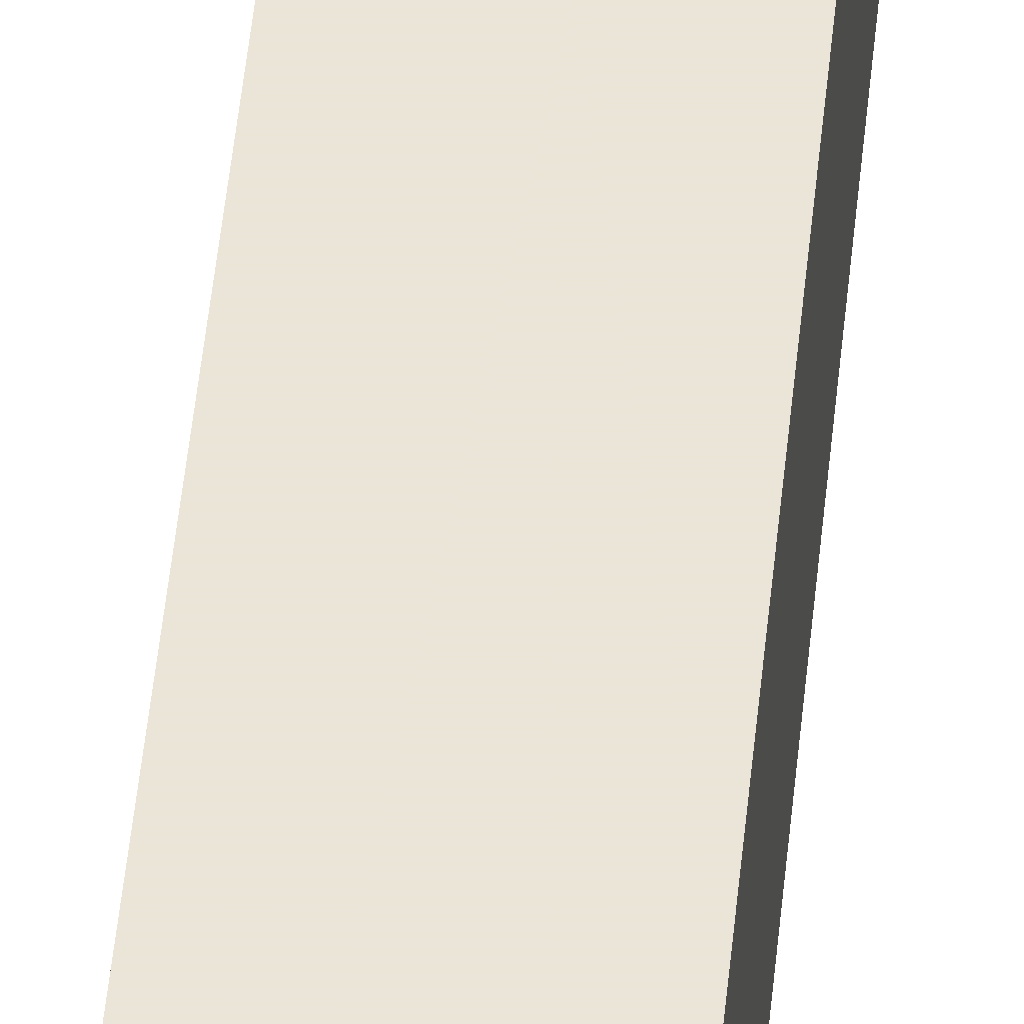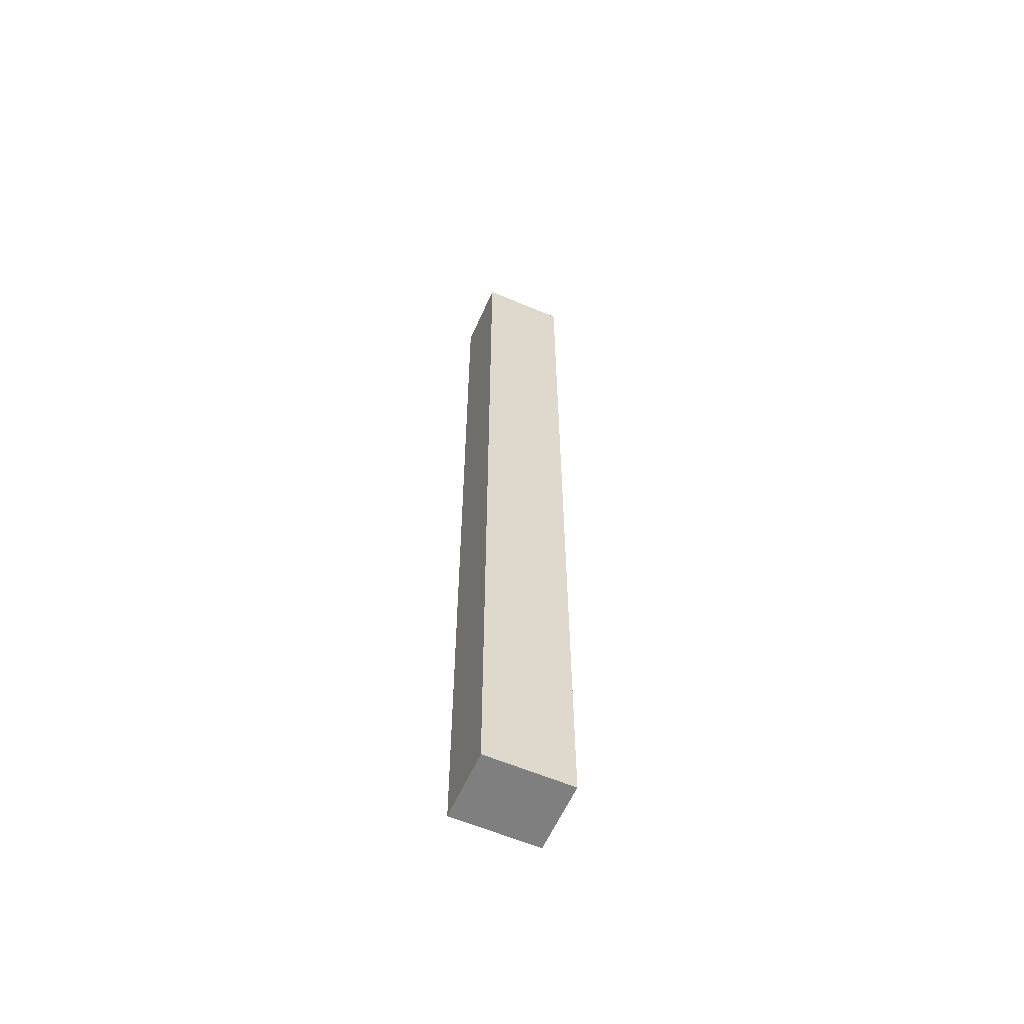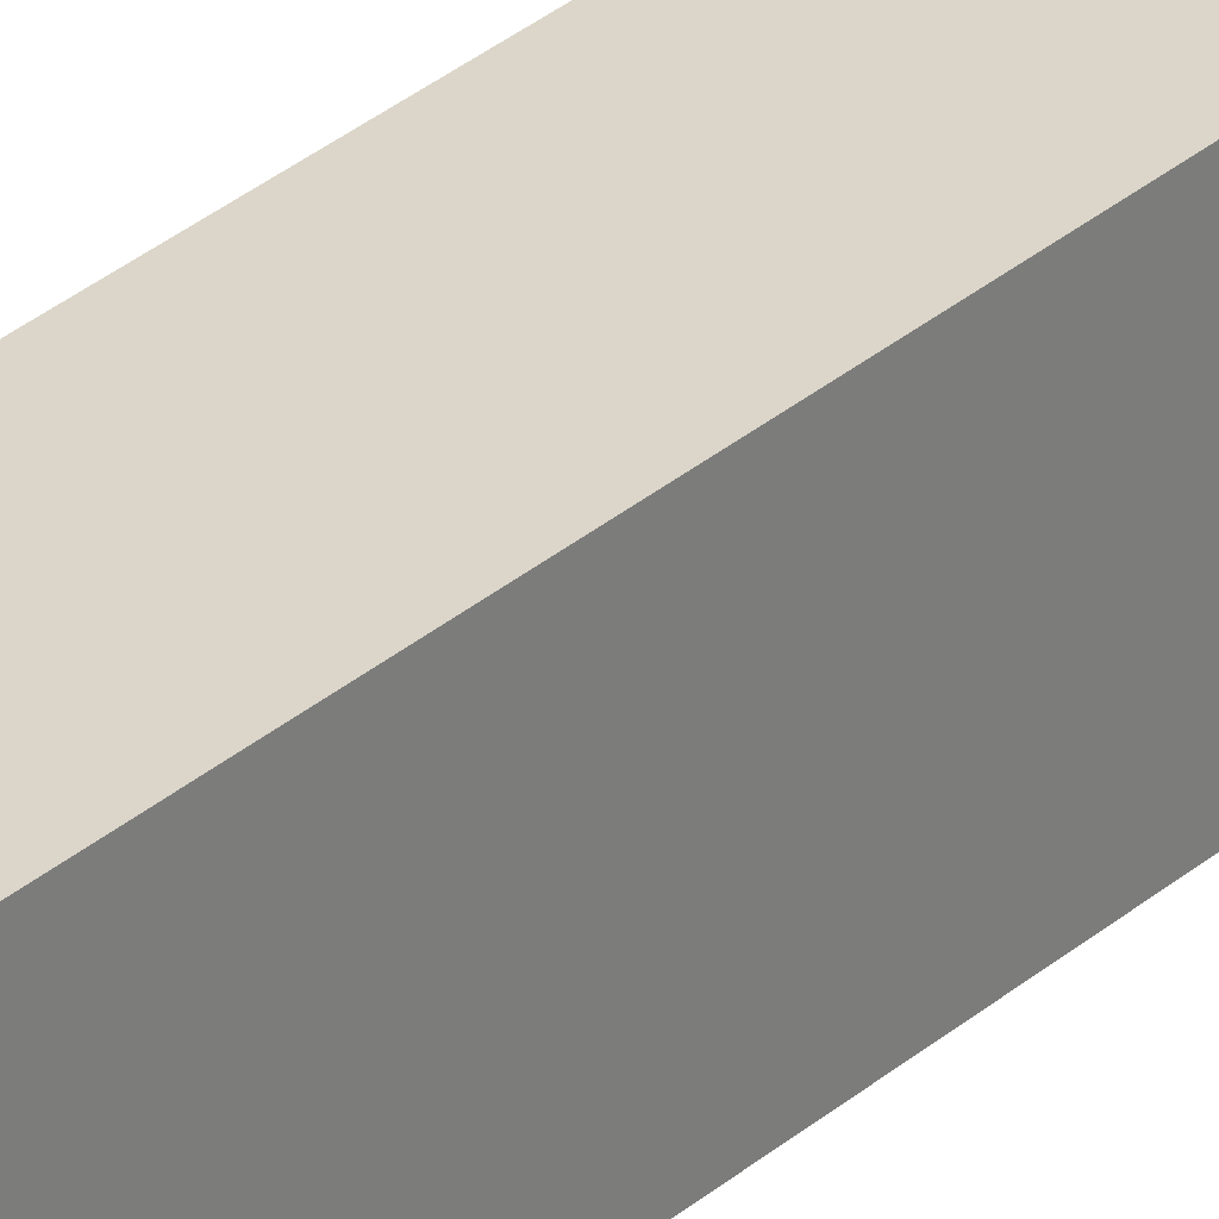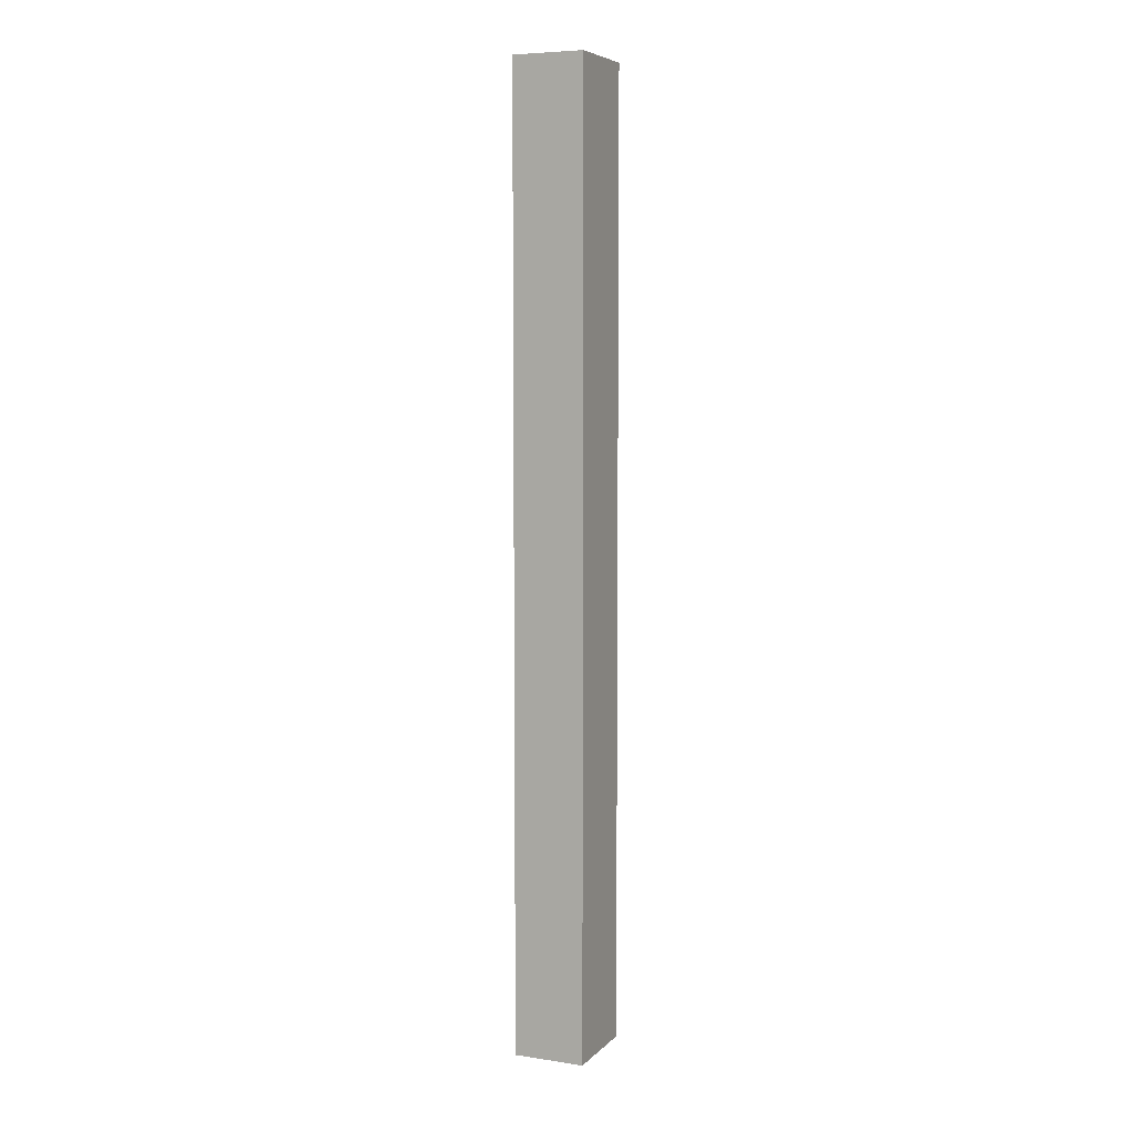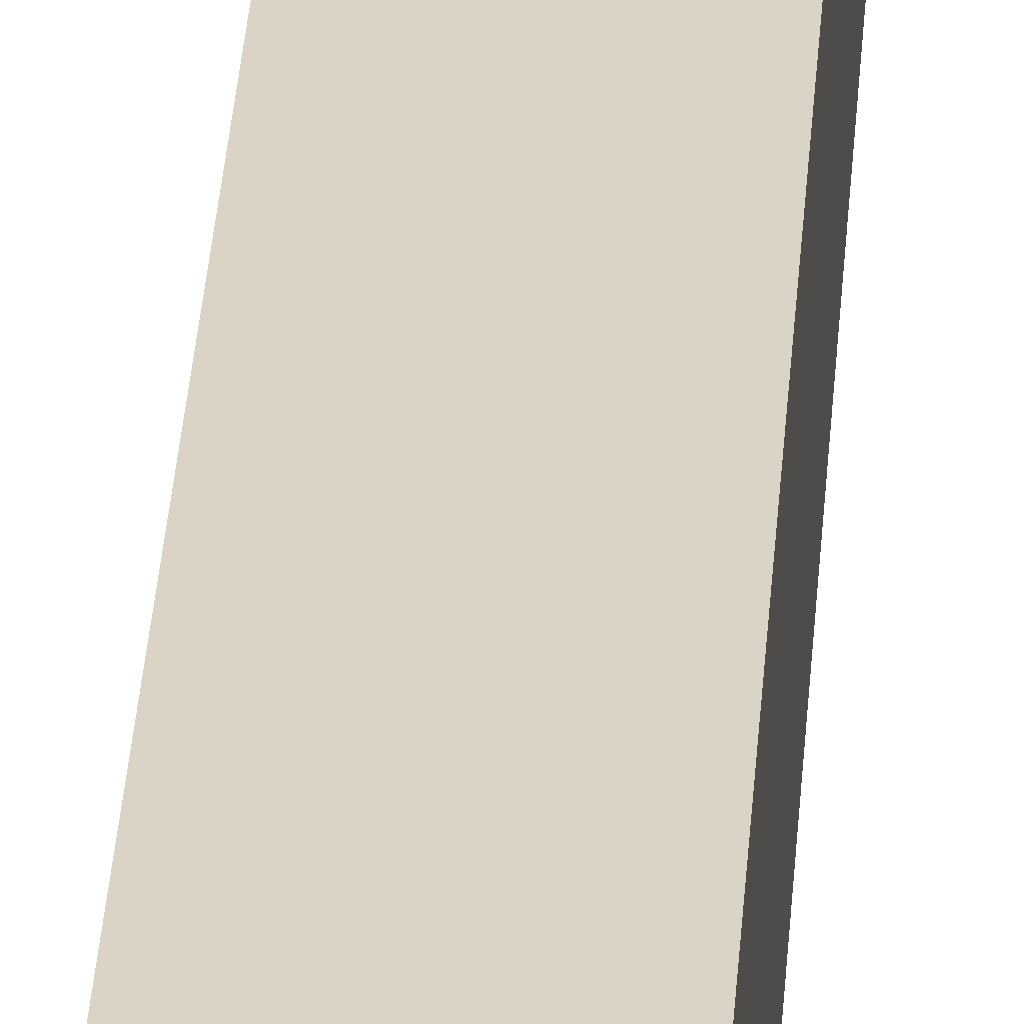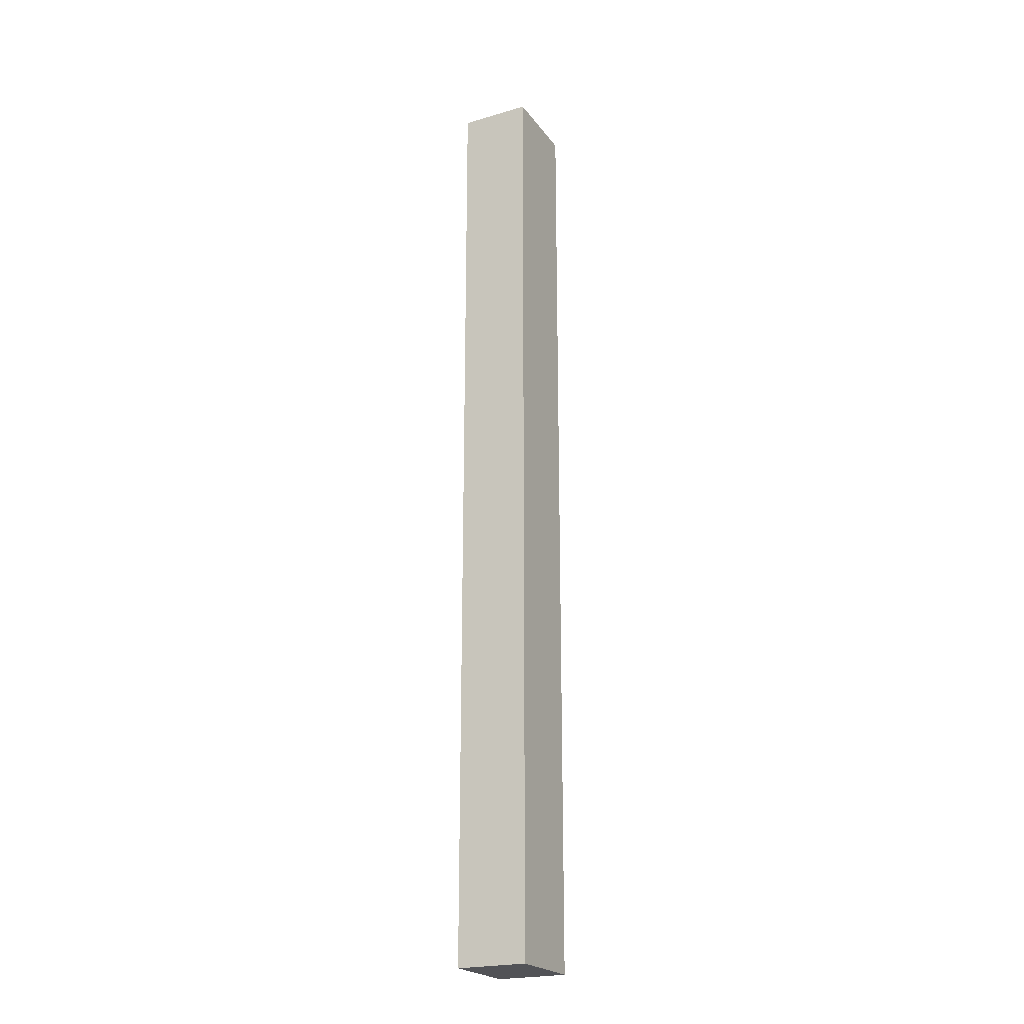
<metadata>
{"format":"obj","ext":"obj","renderer":"f3d","projection":"perspective","resolution":1024,"background":"white","views":[{"elev":45.5,"azim":-174.8,"up":"+Z"},{"elev":-59.8,"azim":66.3,"up":"+Y"},{"elev":30.1,"azim":-141.5,"up":"+Z"},{"elev":6.5,"azim":23.5,"up":"+Y"},{"elev":28.9,"azim":-176.7,"up":"+Z"},{"elev":-22.4,"azim":26.8,"up":"+Y"}]}
</metadata>
<code>
v -0.0295 0 0.03
v 0.03 0 0.03
v -0.0295 0 -0.04251
v 0.03 0 -0.04251
v -0.0295 0.8 0.03
v 0.03 0.8 0.03
v -0.0295 0.8 -0.04251
v 0.03 0.8 -0.04251
f 1 3 4
f 4 2 1
f 5 6 8
f 8 7 5
f 1 2 6
f 6 5 1
f 2 4 8
f 8 6 2
f 4 3 7
f 7 8 4
f 3 1 5
f 5 7 3

</code>
